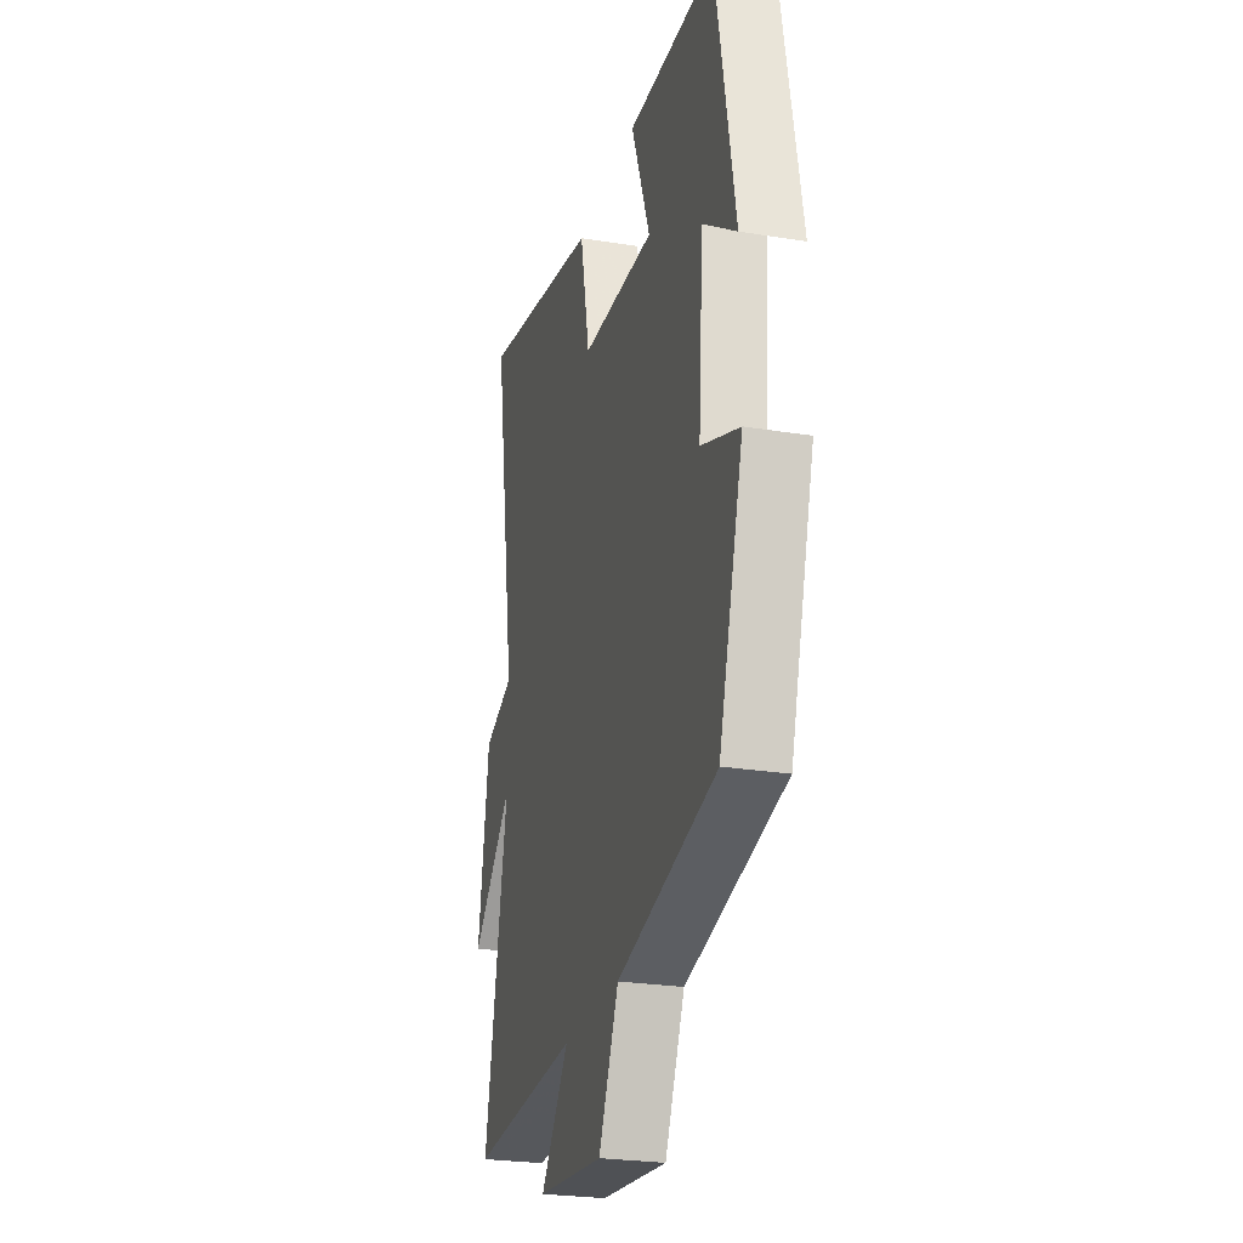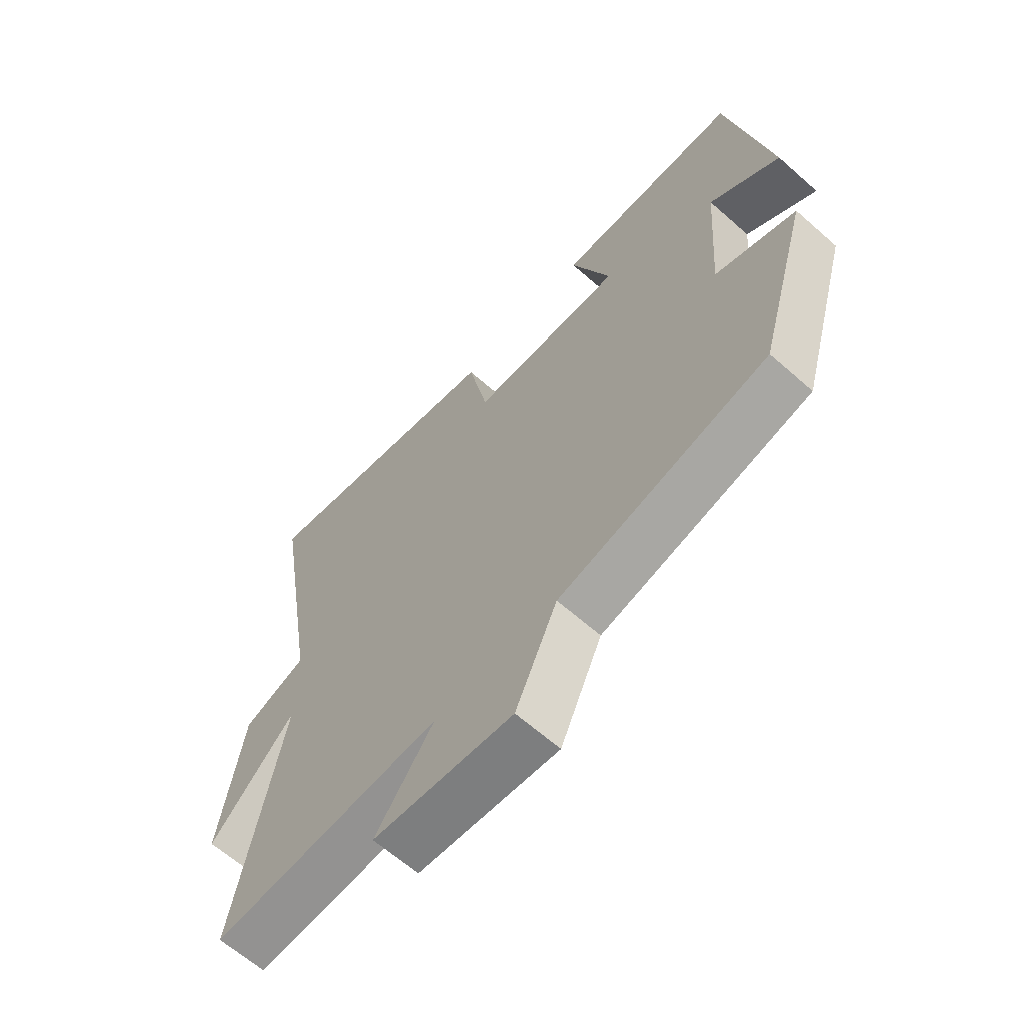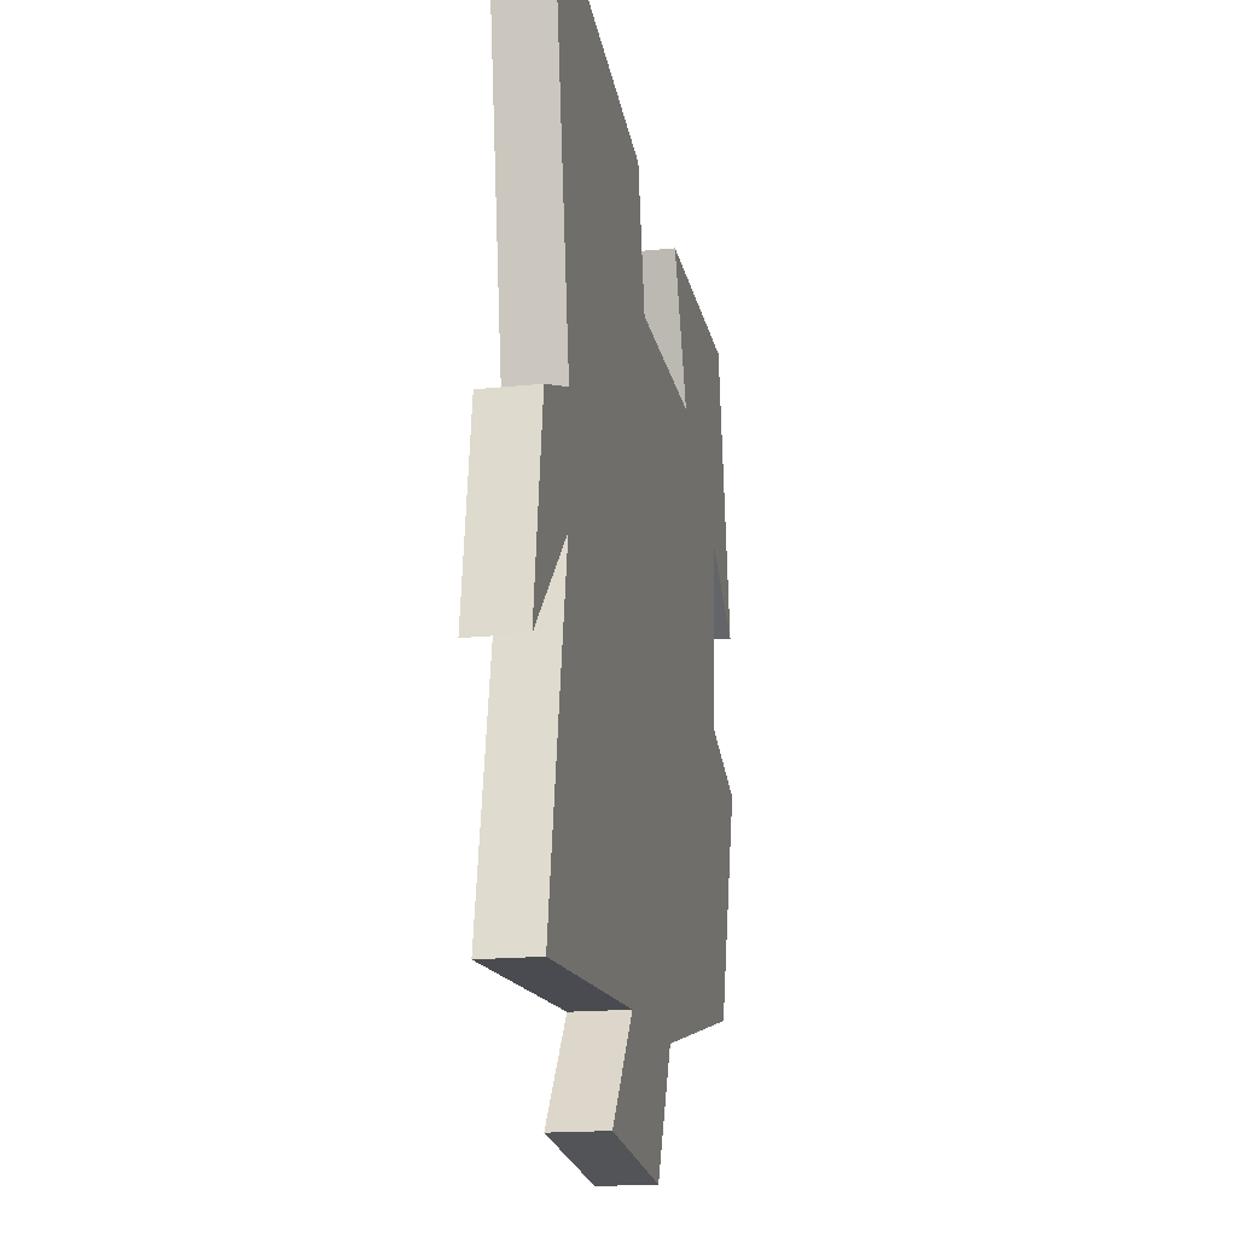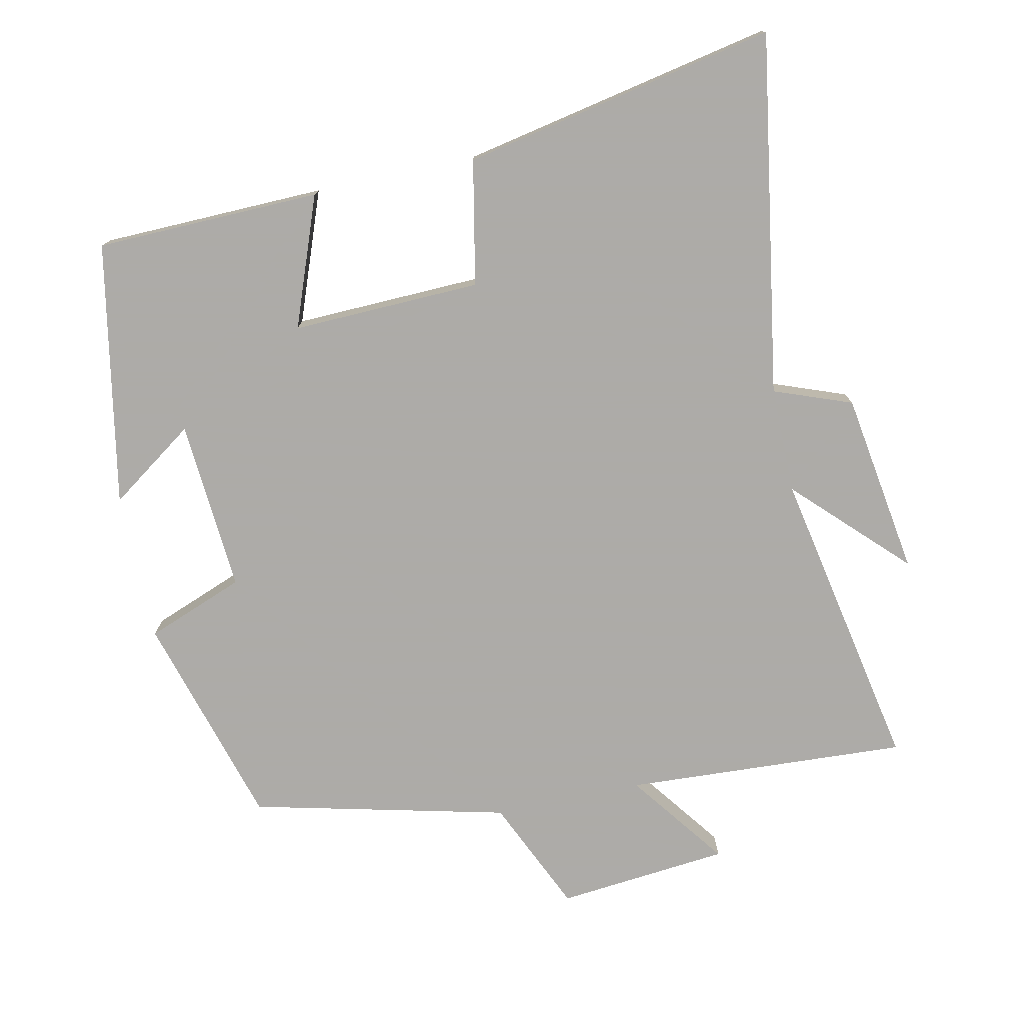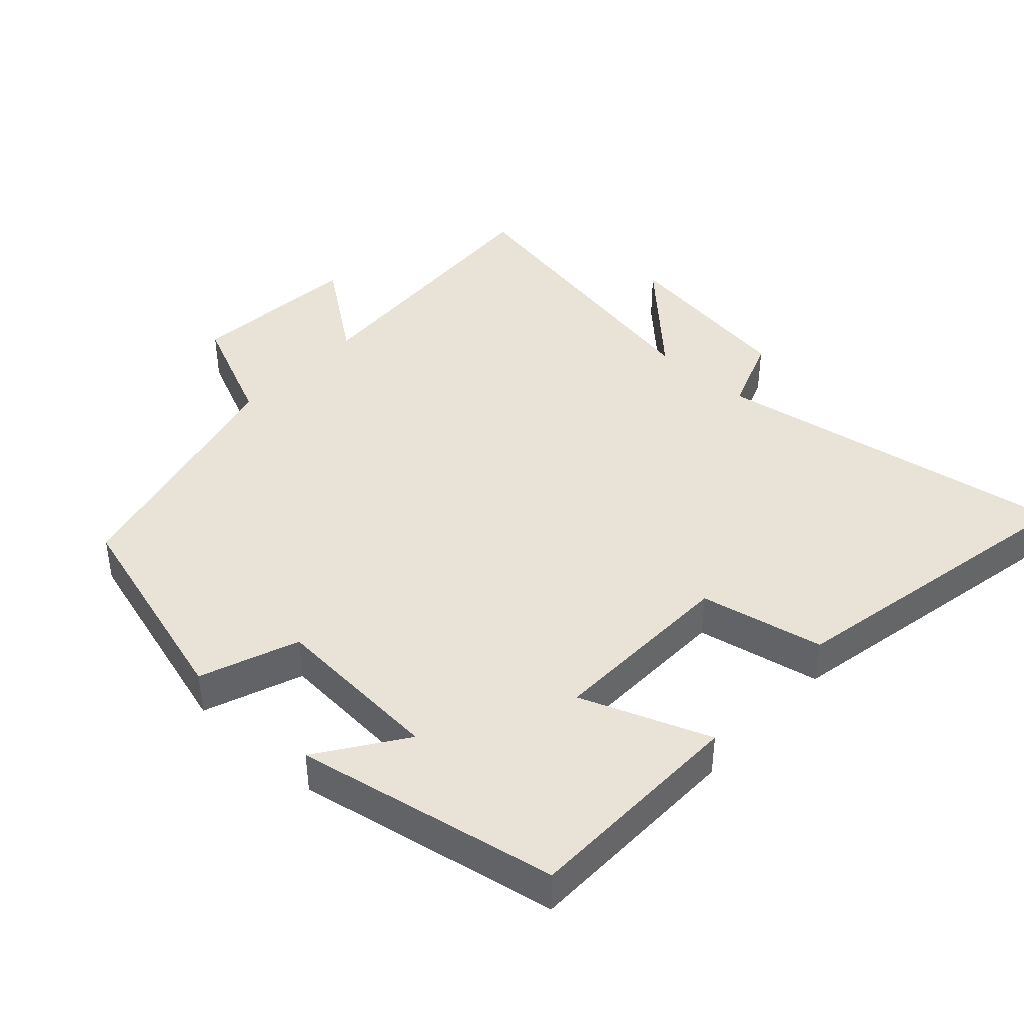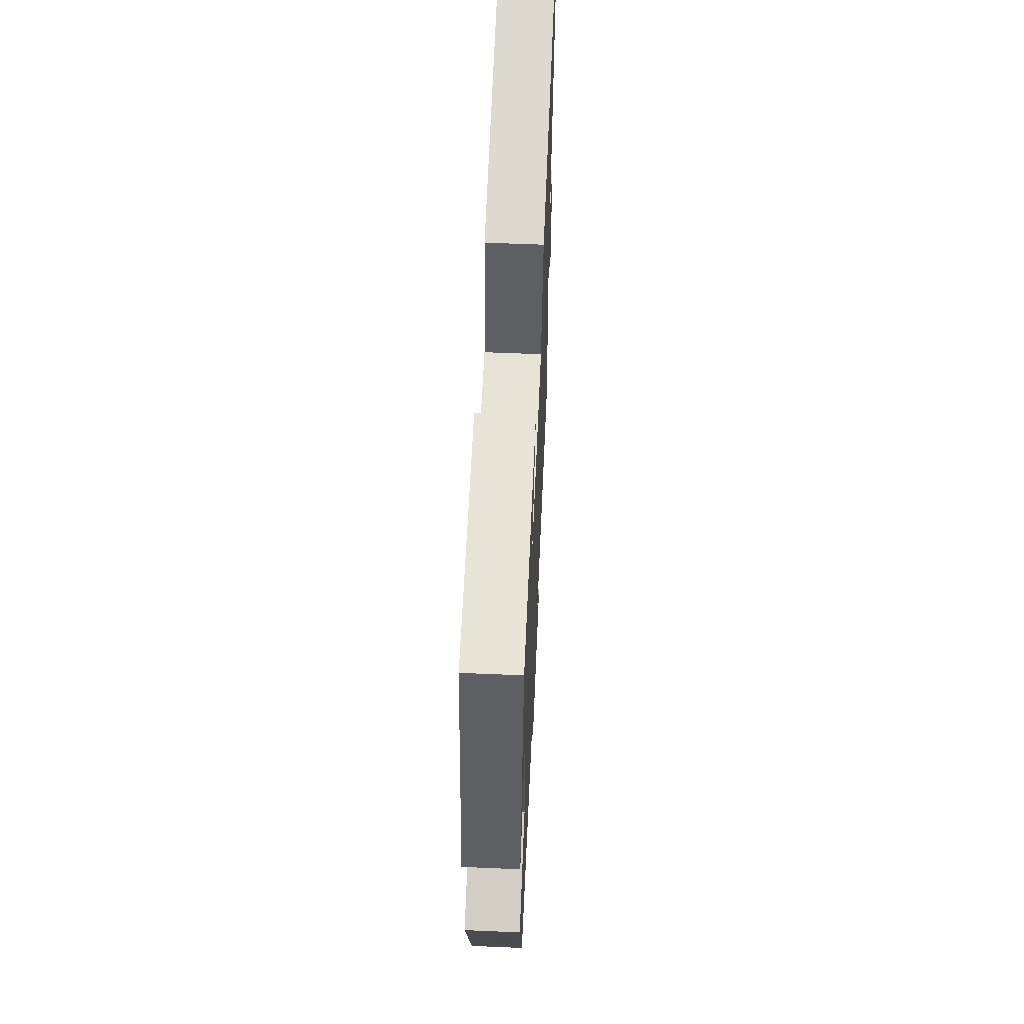
<metadata>
{"format":"obj","ext":"obj","renderer":"f3d","projection":"perspective","resolution":1024,"background":"white","views":[{"elev":-25.3,"azim":-104.8,"up":"+Z"},{"elev":-63.9,"azim":-131.7,"up":"+Z"},{"elev":-17.8,"azim":101.4,"up":"+Z"},{"elev":-76.5,"azim":12.1,"up":"+Y"},{"elev":41.9,"azim":-47.6,"up":"+Y"},{"elev":60.1,"azim":-87.5,"up":"+Z"}]}
</metadata>
<code>
v -0.41 0.07 -0.411
v -0.5 0.07 -0.102
v -0.359 0.07 -0.048
v -0.377 0.07 0.2
v -0.5 0.07 0.114
v -0.429 0.07 0.493
v -0.105 0.07 0.5
v -0.175 0.07 0.313
v 0.097 0.07 0.321
v 0.133 0.07 0.5
v 0.585 0.07 0.59
v 0.5 0.07 0.071
v 0.612 0.07 0.029
v 0.652 0.07 -0.235
v 0.5 0.07 -0.083
v 0.584 0.07 -0.523
v 0.176 0.07 -0.5
v 0.28 0.07 -0.64
v 0.032 0.07 -0.664
v -0.042 0.07 -0.5
v -0.41 0 -0.411
v -0.5 0 -0.102
v -0.359 0 -0.048
v -0.377 0 0.2
v -0.5 0 0.114
v -0.429 0 0.493
v -0.105 0 0.5
v -0.175 0 0.313
v 0.097 0 0.321
v 0.133 0 0.5
v 0.585 0 0.59
v 0.5 0 0.071
v 0.612 0 0.029
v 0.652 0 -0.235
v 0.5 0 -0.083
v 0.584 0 -0.523
v 0.176 0 -0.5
v 0.28 0 -0.64
v 0.032 0 -0.664
v -0.042 0 -0.5
f 17 18 19 20
f 1 2 3
f 20 1 3
f 17 20 3
f 17 3 4
f 16 17 4
f 15 16 4
f 12 13 14 15
f 12 15 4
f 9 10 11 12
f 8 9 12 4
f 7 8 4
f 4 5 6 7
f 40 39 38 37
f 23 22 21
f 23 21 40
f 23 40 37
f 24 23 37
f 24 37 36
f 24 36 35
f 35 34 33 32
f 24 35 32
f 32 31 30 29
f 24 32 29 28
f 24 28 27
f 27 26 25 24
f 1 21 22 2
f 2 22 23 3
f 3 23 24 4
f 4 24 25 5
f 5 25 26 6
f 6 26 27 7
f 7 27 28 8
f 8 28 29 9
f 9 29 30 10
f 10 30 31 11
f 11 31 32 12
f 12 32 33 13
f 13 33 34 14
f 14 34 35 15
f 15 35 36 16
f 16 36 37 17
f 17 37 38 18
f 18 38 39 19
f 19 39 40 20
f 20 40 21 1

</code>
